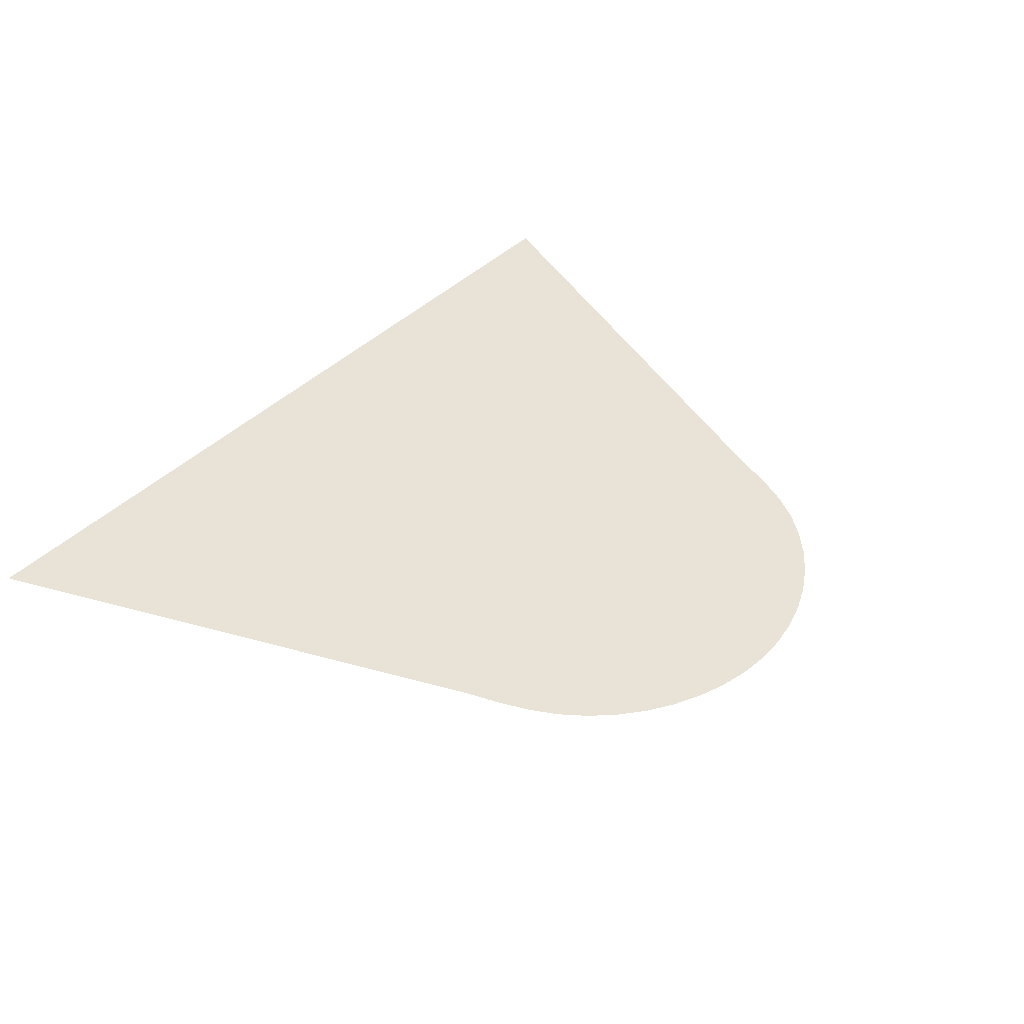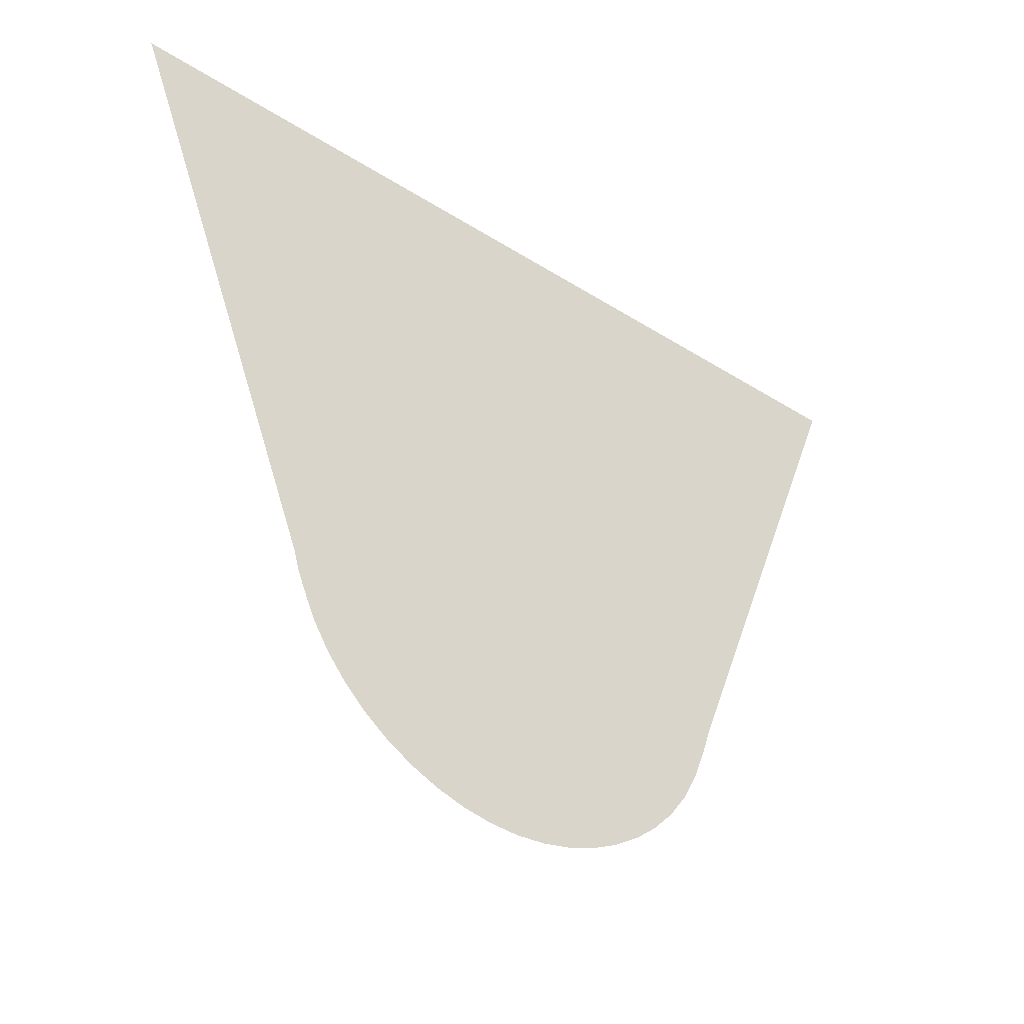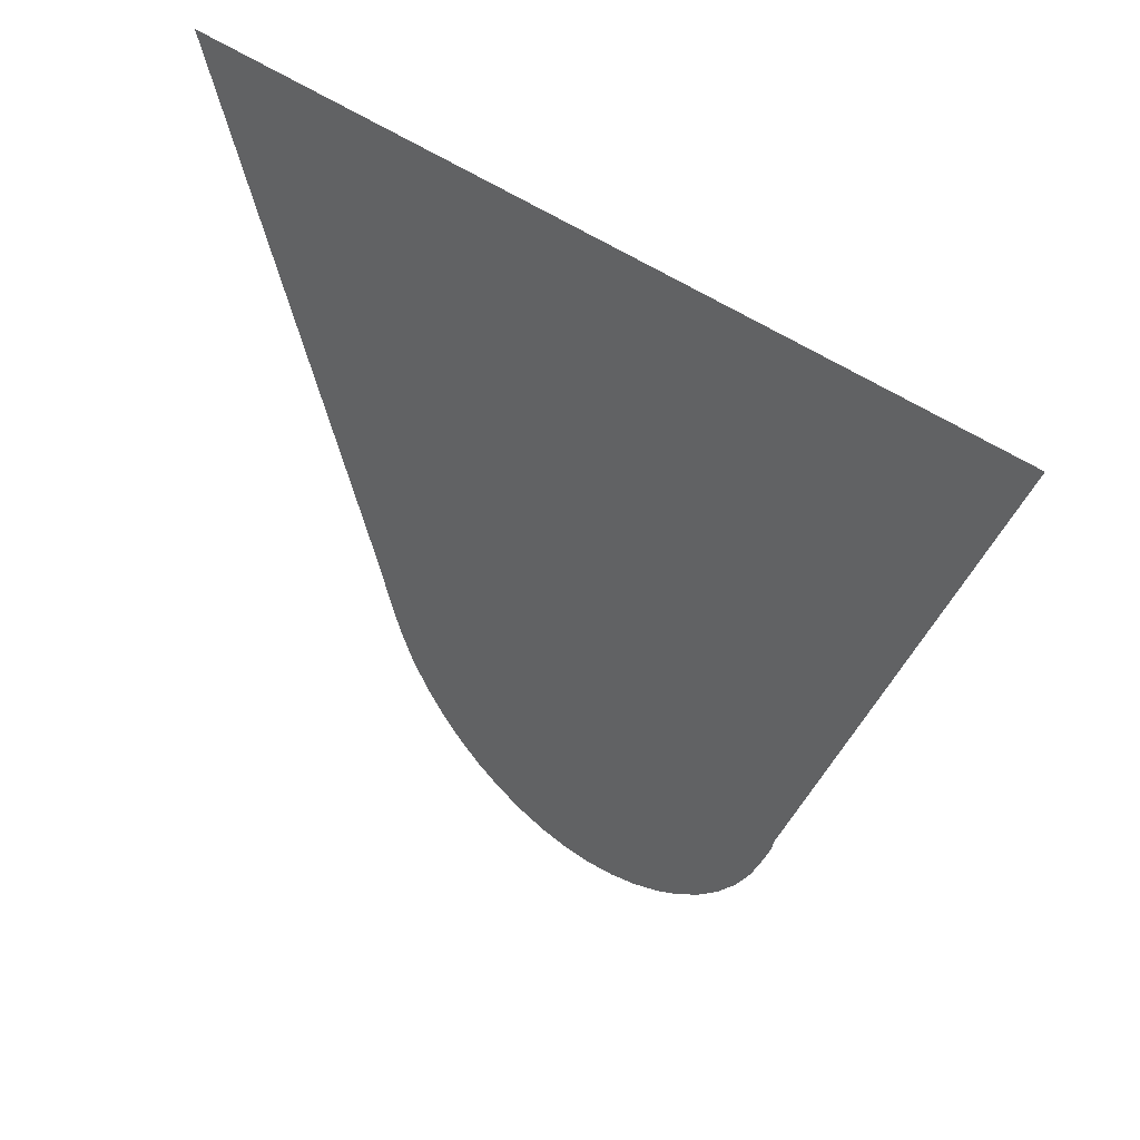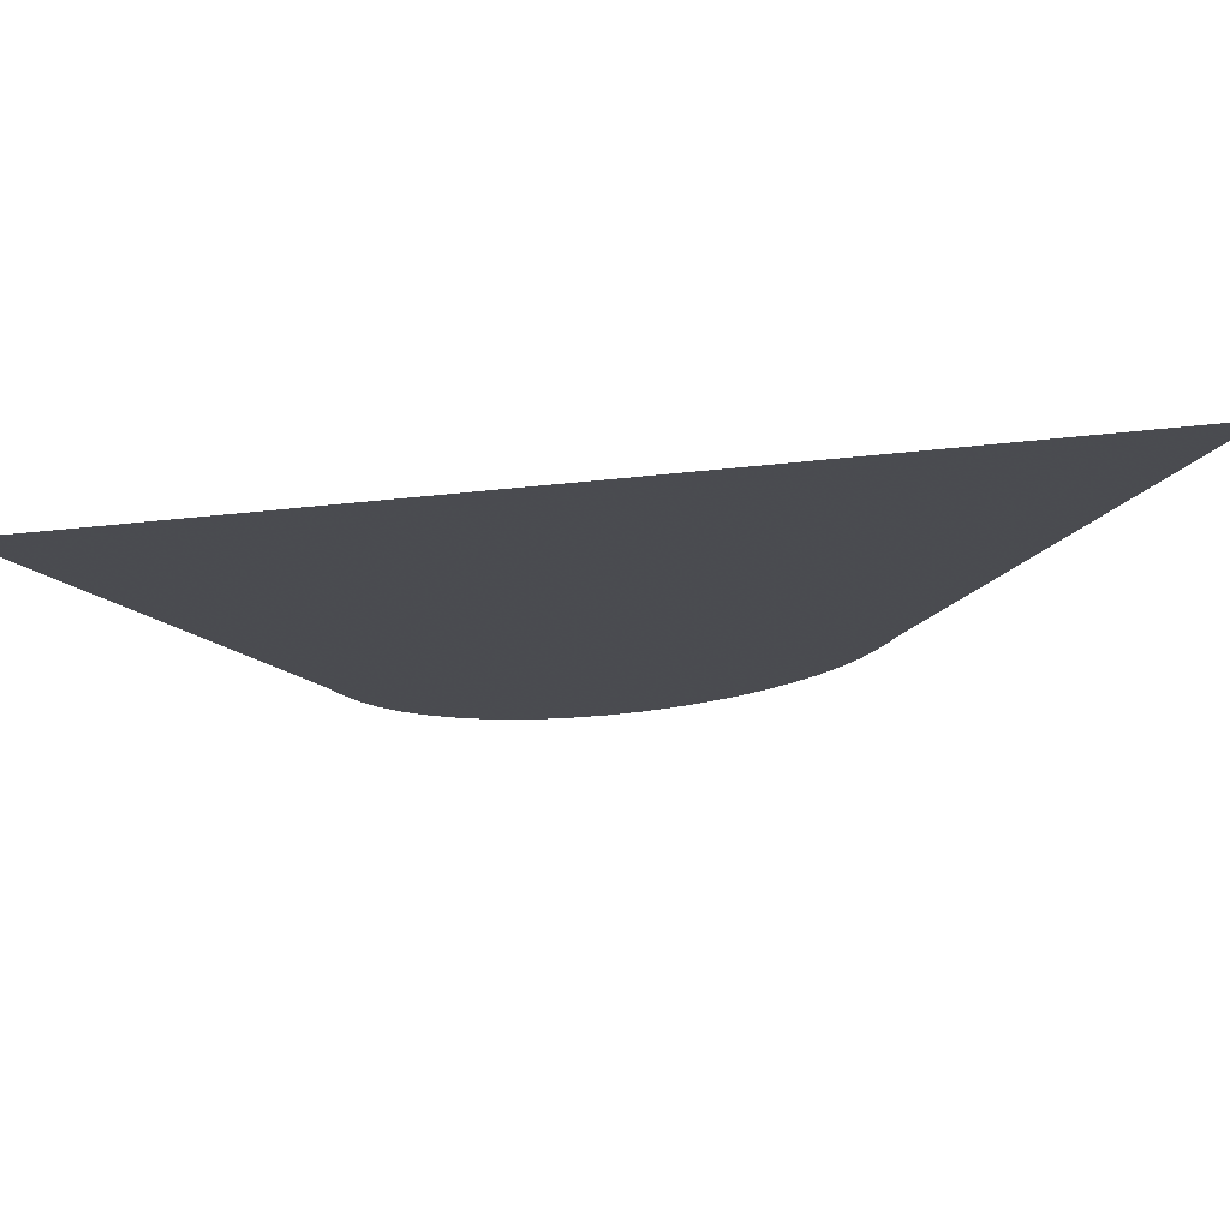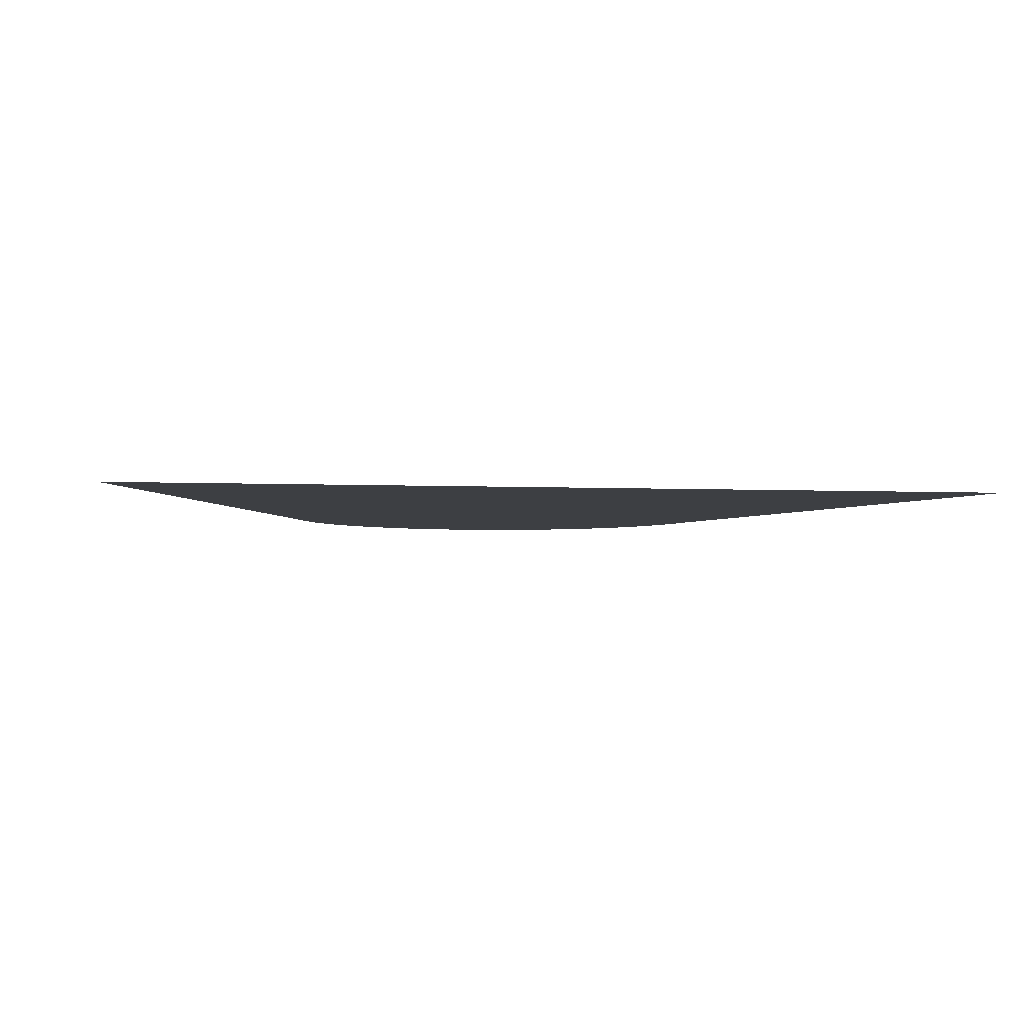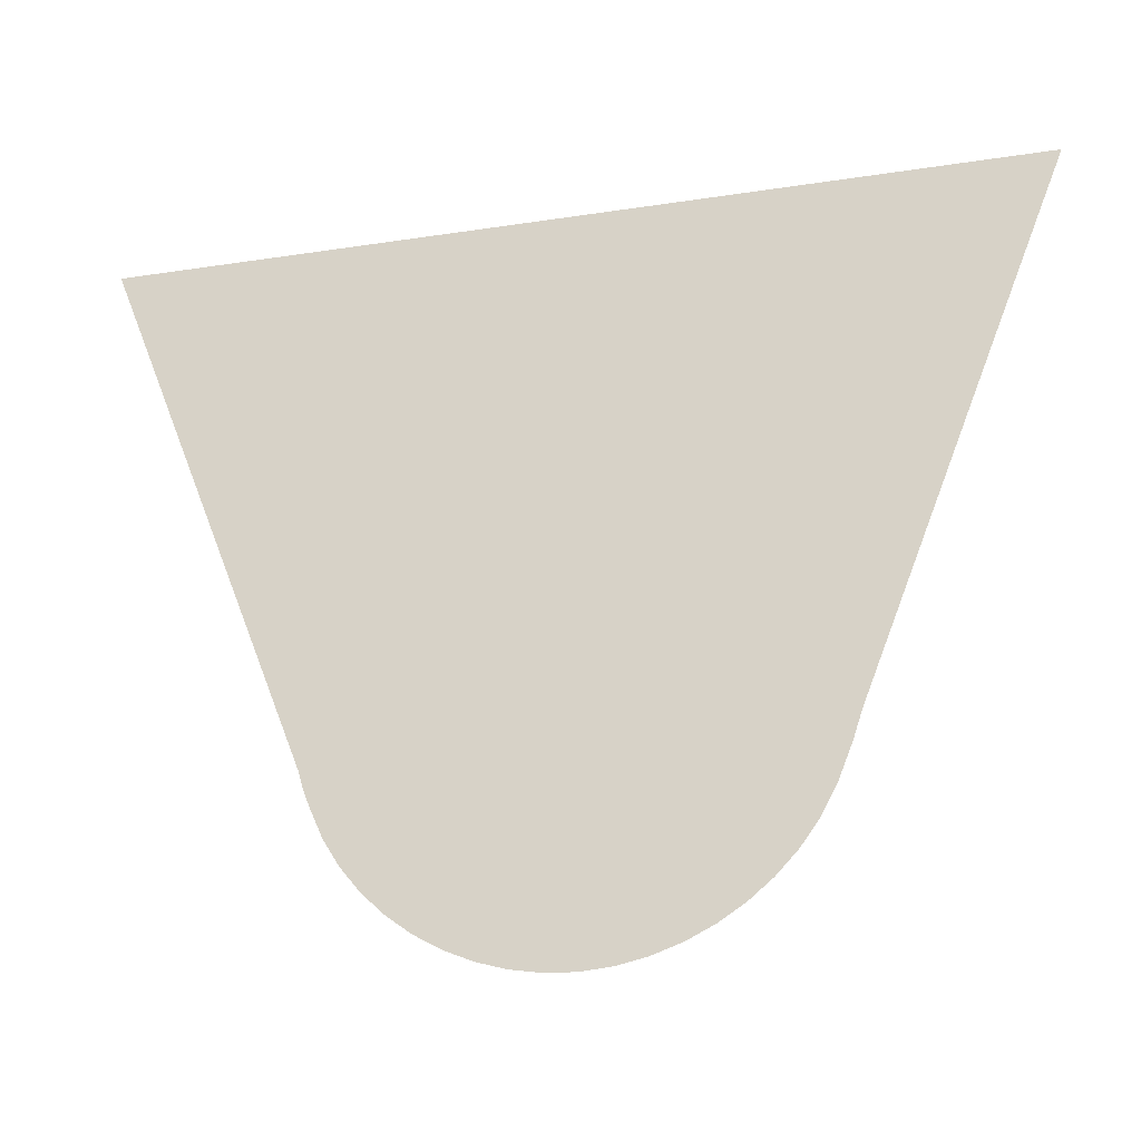
<metadata>
{"format":"obj","ext":"obj","renderer":"f3d","projection":"perspective","resolution":1024,"background":"white","views":[{"elev":41.5,"azim":-49.7,"up":"+Z"},{"elev":-38.2,"azim":141.1,"up":"+Y"},{"elev":40.9,"azim":43.3,"up":"+Y"},{"elev":74.9,"azim":-5.5,"up":"+Y"},{"elev":-3.9,"azim":171.4,"up":"+Z"},{"elev":-23.3,"azim":-165.3,"up":"+Y"}]}
</metadata>
<code>
v -47.39 6.348 33.78
v -47.59 6.391 33.78
v -47.78 6.456 33.78
v -47.96 6.544 33.78
v -48.13 6.653 33.78
v -48.28 6.782 33.78
v -48.42 6.929 33.78
v -48.54 7.093 33.78
v -48.64 7.273 33.78
v -48.73 7.51 33.78
v -48.79 7.688 33.78
v -50.12 11.05 33.78
v -44.18 11.05 33.78
v -45.54 7.607 33.78
v -45.57 7.503 33.78
v -45.61 7.384 33.78
v -45.7 7.196 33.78
v -45.81 7.022 33.78
v -45.93 6.865 33.78
v -46.08 6.726 33.78
v -46.24 6.605 33.78
v -46.42 6.505 33.78
v -46.6 6.426 33.78
v -46.79 6.37 33.78
v -46.99 6.337 33.78
v -47.19 6.33 33.78
f 23 22 3
f 9 5 4
f 9 4 16
f 7 9 8
f 7 6 9
f 9 6 5
f 14 16 15
f 10 9 16
f 16 14 10
f 10 14 11
f 11 13 12
f 11 14 13
f 16 22 21
f 19 16 20
f 19 18 16
f 16 18 17
f 20 16 21
f 16 4 22
f 22 4 3
f 23 3 2
f 24 23 2
f 1 24 2
f 1 25 24
f 1 26 25

</code>
